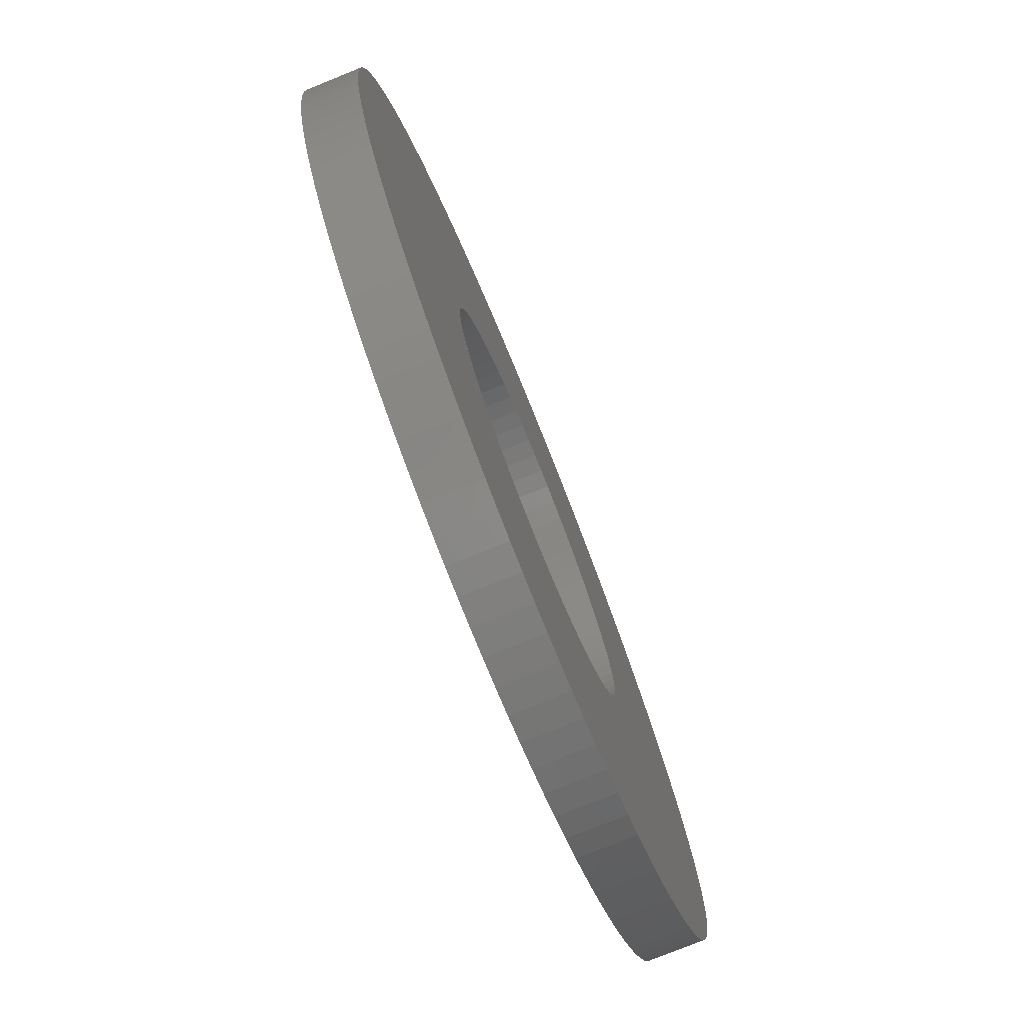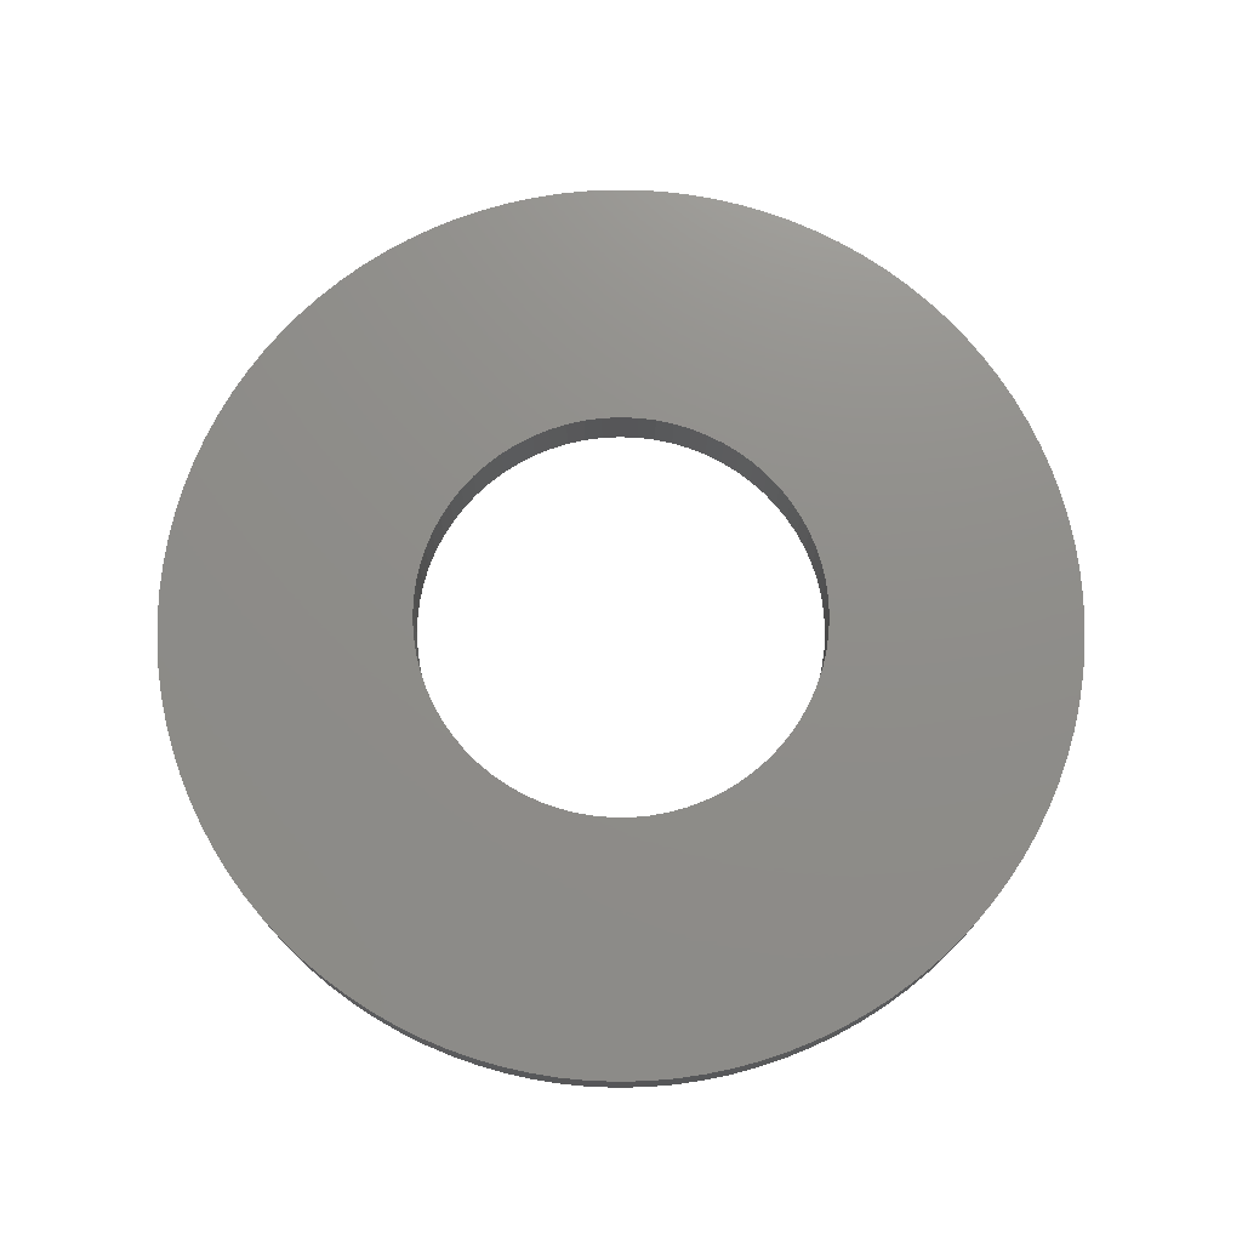
<metadata>
{"format":"stl","ext":"stl","renderer":"f3d","projection":"perspective","resolution":1024,"background":"white","views":[{"elev":-77.0,"azim":112.0,"up":"+Z"},{"elev":73.9,"azim":-82.7,"up":"+Y"}]}
</metadata>
<code>
# stl→obj: 352 verts, 704 faces
v -0.2799 0.078 0.02483
v -0.2799 0 0.02483
v -0.281 0.078 0
v -0.281 0 0
v -0.2799 0.078 -0.02483
v -0.2799 0 -0.02483
v -0.2766 0.078 -0.04947
v -0.2766 0 -0.04947
v -0.2712 0.078 -0.07373
v -0.2712 0 -0.07373
v -0.2636 0.078 -0.09741
v -0.2636 0 -0.09741
v -0.2539 0.078 -0.1203
v -0.2539 0 -0.1203
v -0.2423 0.078 -0.1423
v -0.2423 0 -0.1423
v -0.2288 0.078 -0.1631
v -0.2288 0 -0.1631
v -0.2135 0.078 -0.1827
v -0.2135 0 -0.1827
v -0.1965 0.078 -0.2009
v -0.1965 0 -0.2009
v -0.178 0.078 -0.2175
v -0.178 0 -0.2175
v -0.158 0.078 -0.2323
v -0.158 0 -0.2323
v -0.1369 0.078 -0.2454
v -0.1369 0 -0.2454
v -0.1147 0.078 -0.2565
v -0.1147 0 -0.2565
v -0.09155 0.078 -0.2657
v -0.09155 0 -0.2657
v -0.06771 0.078 -0.2727
v -0.06771 0 -0.2727
v -0.04334 0.078 -0.2776
v -0.04334 0 -0.2776
v -0.01864 0.078 -0.2804
v -0.01864 0 -0.2804
v 0.006216 0.078 -0.2809
v 0.006216 0 -0.2809
v 0.03102 0.078 -0.2793
v 0.03102 0 -0.2793
v 0.05558 0.078 -0.2754
v 0.05558 0 -0.2754
v 0.07971 0.078 -0.2695
v 0.07971 0 -0.2695
v 0.1032 0.078 -0.2614
v 0.1032 0 -0.2614
v 0.1259 0.078 -0.2512
v 0.1259 0 -0.2512
v 0.1476 0.078 -0.2391
v 0.1476 0 -0.2391
v 0.1682 0.078 -0.2251
v 0.1682 0 -0.2251
v 0.1874 0.078 -0.2094
v 0.1874 0 -0.2094
v 0.2052 0.078 -0.192
v 0.2052 0 -0.192
v 0.2213 0.078 -0.1731
v 0.2213 0 -0.1731
v 0.2358 0.078 -0.1529
v 0.2358 0 -0.1529
v 0.2484 0.078 -0.1314
v 0.2484 0 -0.1314
v 0.259 0.078 -0.109
v 0.259 0 -0.109
v 0.2676 0.078 -0.08565
v 0.2676 0 -0.08565
v 0.2742 0.078 -0.06166
v 0.2742 0 -0.06166
v 0.2785 0.078 -0.03719
v 0.2785 0 -0.03719
v 0.2807 0.078 -0.01243
v 0.2807 0 -0.01243
v 0.2807 0.078 0.01243
v 0.2807 0 0.01243
v 0.2785 0.078 0.03719
v 0.2785 0 0.03719
v 0.2742 0.078 0.06166
v 0.2742 0 0.06166
v 0.2676 0.078 0.08565
v 0.2676 0 0.08565
v 0.259 0.078 0.109
v 0.259 0 0.109
v 0.2484 0.078 0.1314
v 0.2484 0 0.1314
v 0.2358 0.078 0.1529
v 0.2358 0 0.1529
v 0.2213 0.078 0.1731
v 0.2213 0 0.1731
v 0.2052 0.078 0.192
v 0.2052 0 0.192
v 0.1874 0.078 0.2094
v 0.1874 0 0.2094
v 0.1682 0.078 0.2251
v 0.1682 0 0.2251
v 0.1476 0.078 0.2391
v 0.1476 0 0.2391
v 0.1259 0.078 0.2512
v 0.1259 0 0.2512
v 0.1032 0.078 0.2614
v 0.1032 0 0.2614
v 0.07971 0.078 0.2695
v 0.07971 0 0.2695
v 0.05558 0.078 0.2754
v 0.05558 0 0.2754
v 0.03102 0.078 0.2793
v 0.03102 0 0.2793
v 0.006216 0.078 0.2809
v 0.006216 0 0.2809
v -0.01864 0.078 0.2804
v -0.01864 0 0.2804
v -0.04334 0.078 0.2776
v -0.04334 0 0.2776
v -0.06771 0.078 0.2727
v -0.06771 0 0.2727
v -0.09155 0.078 0.2657
v -0.09155 0 0.2657
v -0.1147 0.078 0.2565
v -0.1147 0 0.2565
v -0.1369 0.078 0.2454
v -0.1369 0 0.2454
v -0.158 0.078 0.2323
v -0.158 0 0.2323
v -0.178 0.078 0.2175
v -0.178 0 0.2175
v -0.1965 0.078 0.2009
v -0.1965 0 0.2009
v -0.2135 0.078 0.1827
v -0.2135 0 0.1827
v -0.2288 0.078 0.1631
v -0.2288 0 0.1631
v -0.2423 0.078 0.1423
v -0.2423 0 0.1423
v -0.2539 0.078 0.1203
v -0.2539 0 0.1203
v -0.2636 0.078 0.09741
v -0.2636 0 0.09741
v -0.2712 0.078 0.07373
v -0.2712 0 0.07373
v -0.2766 0.078 0.04947
v -0.2766 0 0.04947
v -0.6239 0.078 -0.03738
v -0.6239 0 -0.03738
v -0.625 0.078 0
v -0.625 0 0
v -0.6239 0.078 0.03738
v -0.6239 0 0.03738
v -0.6205 0.078 0.07462
v -0.6205 0 0.07462
v -0.615 0.078 0.1116
v -0.615 0 0.1116
v -0.6072 0.078 0.1482
v -0.6072 0 0.1482
v -0.5972 0.078 0.1842
v -0.5972 0 0.1842
v -0.5851 0.078 0.2196
v -0.5851 0 0.2196
v -0.571 0.078 0.2542
v -0.571 0 0.2542
v -0.5547 0.078 0.2879
v -0.5547 0 0.2879
v -0.5365 0.078 0.3206
v -0.5365 0 0.3206
v -0.5164 0.078 0.3521
v -0.5164 0 0.3521
v -0.4944 0.078 0.3823
v -0.4944 0 0.3823
v -0.4707 0.078 0.4112
v -0.4707 0 0.4112
v -0.4452 0.078 0.4386
v -0.4452 0 0.4386
v -0.4182 0.078 0.4645
v -0.4182 0 0.4645
v -0.3897 0.078 0.4886
v -0.3897 0 0.4886
v -0.3598 0.078 0.5111
v -0.3598 0 0.5111
v -0.3286 0.078 0.5317
v -0.3286 0 0.5317
v -0.2962 0.078 0.5504
v -0.2962 0 0.5504
v -0.2627 0.078 0.5671
v -0.2627 0 0.5671
v -0.2283 0.078 0.5818
v -0.2283 0 0.5818
v -0.1931 0.078 0.5944
v -0.1931 0 0.5944
v -0.1572 0.078 0.6049
v -0.1572 0 0.6049
v -0.1208 0.078 0.6132
v -0.1208 0 0.6132
v -0.0839 0.078 0.6193
v -0.0839 0 0.6193
v -0.04671 0.078 0.6233
v -0.04671 0 0.6233
v -0.00935 0.078 0.6249
v -0.00935 0 0.6249
v 0.02804 0.078 0.6244
v 0.02804 0 0.6244
v 0.06533 0.078 0.6216
v 0.06533 0 0.6216
v 0.1024 0.078 0.6166
v 0.1024 0 0.6166
v 0.1391 0.078 0.6093
v 0.1391 0 0.6093
v 0.1753 0.078 0.5999
v 0.1753 0 0.5999
v 0.2108 0.078 0.5884
v 0.2108 0 0.5884
v 0.2456 0.078 0.5747
v 0.2456 0 0.5747
v 0.2796 0.078 0.559
v 0.2796 0 0.559
v 0.3125 0.078 0.5413
v 0.3125 0 0.5413
v 0.3443 0.078 0.5216
v 0.3443 0 0.5216
v 0.3749 0.078 0.5001
v 0.3749 0 0.5001
v 0.4041 0.078 0.4768
v 0.4041 0 0.4768
v 0.4319 0.078 0.4517
v 0.4319 0 0.4517
v 0.4582 0.078 0.4251
v 0.4582 0 0.4251
v 0.4828 0.078 0.3969
v 0.4828 0 0.3969
v 0.5056 0.078 0.3674
v 0.5056 0 0.3674
v 0.5267 0.078 0.3365
v 0.5267 0 0.3365
v 0.5459 0.078 0.3044
v 0.5459 0 0.3044
v 0.5631 0.078 0.2712
v 0.5631 0 0.2712
v 0.5783 0.078 0.237
v 0.5783 0 0.237
v 0.5915 0.078 0.202
v 0.5915 0 0.202
v 0.6025 0.078 0.1663
v 0.6025 0 0.1663
v 0.6113 0.078 0.1299
v 0.6113 0 0.1299
v 0.618 0.078 0.09315
v 0.618 0 0.09315
v 0.6225 0.078 0.05602
v 0.6225 0 0.05602
v 0.6247 0.078 0.0187
v 0.6247 0 0.0187
v 0.6247 0.078 -0.0187
v 0.6247 0 -0.0187
v 0.6225 0.078 -0.05602
v 0.6225 0 -0.05602
v 0.618 0.078 -0.09315
v 0.618 0 -0.09315
v 0.6113 0.078 -0.1299
v 0.6113 0 -0.1299
v 0.6025 0.078 -0.1663
v 0.6025 0 -0.1663
v 0.5915 0.078 -0.202
v 0.5915 0 -0.202
v 0.5783 0.078 -0.237
v 0.5783 0 -0.237
v 0.5631 0.078 -0.2712
v 0.5631 0 -0.2712
v 0.5459 0.078 -0.3044
v 0.5459 0 -0.3044
v 0.5267 0.078 -0.3365
v 0.5267 0 -0.3365
v 0.5056 0.078 -0.3674
v 0.5056 0 -0.3674
v 0.4828 0.078 -0.3969
v 0.4828 0 -0.3969
v 0.4582 0.078 -0.4251
v 0.4582 0 -0.4251
v 0.4319 0.078 -0.4517
v 0.4319 0 -0.4517
v 0.4041 0.078 -0.4768
v 0.4041 0 -0.4768
v 0.3749 0.078 -0.5001
v 0.3749 0 -0.5001
v 0.3443 0.078 -0.5216
v 0.3443 0 -0.5216
v 0.3125 0.078 -0.5413
v 0.3125 0 -0.5413
v 0.2796 0.078 -0.559
v 0.2796 0 -0.559
v 0.2456 0.078 -0.5747
v 0.2456 0 -0.5747
v 0.2108 0.078 -0.5884
v 0.2108 0 -0.5884
v 0.1753 0.078 -0.5999
v 0.1753 0 -0.5999
v 0.1391 0.078 -0.6093
v 0.1391 0 -0.6093
v 0.1024 0.078 -0.6166
v 0.1024 0 -0.6166
v 0.06533 0.078 -0.6216
v 0.06533 0 -0.6216
v 0.02804 0.078 -0.6244
v 0.02804 0 -0.6244
v -0.00935 0.078 -0.6249
v -0.00935 0 -0.6249
v -0.04671 0.078 -0.6233
v -0.04671 0 -0.6233
v -0.0839 0.078 -0.6193
v -0.0839 0 -0.6193
v -0.1208 0.078 -0.6132
v -0.1208 0 -0.6132
v -0.1572 0.078 -0.6049
v -0.1572 0 -0.6049
v -0.1931 0.078 -0.5944
v -0.1931 0 -0.5944
v -0.2283 0.078 -0.5818
v -0.2283 0 -0.5818
v -0.2627 0.078 -0.5671
v -0.2627 0 -0.5671
v -0.2962 0.078 -0.5504
v -0.2962 0 -0.5504
v -0.3286 0.078 -0.5317
v -0.3286 0 -0.5317
v -0.3598 0.078 -0.5111
v -0.3598 0 -0.5111
v -0.3897 0.078 -0.4886
v -0.3897 0 -0.4886
v -0.4182 0.078 -0.4645
v -0.4182 0 -0.4645
v -0.4452 0.078 -0.4386
v -0.4452 0 -0.4386
v -0.4707 0.078 -0.4112
v -0.4707 0 -0.4112
v -0.4944 0.078 -0.3823
v -0.4944 0 -0.3823
v -0.5164 0.078 -0.3521
v -0.5164 0 -0.3521
v -0.5365 0.078 -0.3206
v -0.5365 0 -0.3206
v -0.5547 0.078 -0.2879
v -0.5547 0 -0.2879
v -0.571 0.078 -0.2542
v -0.571 0 -0.2542
v -0.5851 0.078 -0.2196
v -0.5851 0 -0.2196
v -0.5972 0.078 -0.1842
v -0.5972 0 -0.1842
v -0.6072 0.078 -0.1482
v -0.6072 0 -0.1482
v -0.615 0.078 -0.1116
v -0.615 0 -0.1116
v -0.6205 0.078 -0.07462
v -0.6205 0 -0.07462
f 1 2 3
f 3 2 4
f 3 4 5
f 5 4 6
f 5 6 7
f 7 6 8
f 7 8 9
f 9 8 10
f 9 10 11
f 11 10 12
f 11 12 13
f 13 12 14
f 13 14 15
f 15 14 16
f 15 16 17
f 17 16 18
f 17 18 19
f 19 18 20
f 19 20 21
f 21 20 22
f 21 22 23
f 23 22 24
f 23 24 25
f 25 24 26
f 25 26 27
f 27 26 28
f 27 28 29
f 29 28 30
f 29 30 31
f 31 30 32
f 31 32 33
f 33 32 34
f 33 34 35
f 35 34 36
f 35 36 37
f 37 36 38
f 37 38 39
f 39 38 40
f 39 40 41
f 41 40 42
f 41 42 43
f 43 42 44
f 43 44 45
f 45 44 46
f 45 46 47
f 47 46 48
f 47 48 49
f 49 48 50
f 49 50 51
f 51 50 52
f 51 52 53
f 53 52 54
f 53 54 55
f 55 54 56
f 55 56 57
f 57 56 58
f 57 58 59
f 59 58 60
f 59 60 61
f 61 60 62
f 61 62 63
f 63 62 64
f 63 64 65
f 65 64 66
f 65 66 67
f 67 66 68
f 67 68 69
f 69 68 70
f 69 70 71
f 71 70 72
f 71 72 73
f 73 72 74
f 73 74 75
f 75 74 76
f 75 76 77
f 77 76 78
f 77 78 79
f 79 78 80
f 79 80 81
f 81 80 82
f 81 82 83
f 83 82 84
f 83 84 85
f 85 84 86
f 85 86 87
f 87 86 88
f 87 88 89
f 89 88 90
f 89 90 91
f 91 90 92
f 91 92 93
f 93 92 94
f 93 94 95
f 95 94 96
f 95 96 97
f 97 96 98
f 97 98 99
f 99 98 100
f 99 100 101
f 101 100 102
f 101 102 103
f 103 102 104
f 103 104 105
f 105 104 106
f 105 106 107
f 107 106 108
f 107 108 109
f 109 108 110
f 109 110 111
f 111 110 112
f 111 112 113
f 113 112 114
f 113 114 115
f 115 114 116
f 115 116 117
f 117 116 118
f 117 118 119
f 119 118 120
f 119 120 121
f 121 120 122
f 121 122 123
f 123 122 124
f 123 124 125
f 125 124 126
f 125 126 127
f 127 126 128
f 127 128 129
f 129 128 130
f 129 130 131
f 131 130 132
f 131 132 133
f 133 132 134
f 133 134 135
f 135 134 136
f 135 136 137
f 137 136 138
f 137 138 139
f 139 138 140
f 139 140 141
f 141 140 142
f 141 142 1
f 1 142 2
f 143 144 145
f 145 144 146
f 145 146 147
f 147 146 148
f 147 148 149
f 149 148 150
f 149 150 151
f 151 150 152
f 151 152 153
f 153 152 154
f 153 154 155
f 155 154 156
f 155 156 157
f 157 156 158
f 157 158 159
f 159 158 160
f 159 160 161
f 161 160 162
f 161 162 163
f 163 162 164
f 163 164 165
f 165 164 166
f 165 166 167
f 167 166 168
f 167 168 169
f 169 168 170
f 169 170 171
f 171 170 172
f 171 172 173
f 173 172 174
f 173 174 175
f 175 174 176
f 175 176 177
f 177 176 178
f 177 178 179
f 179 178 180
f 179 180 181
f 181 180 182
f 181 182 183
f 183 182 184
f 183 184 185
f 185 184 186
f 185 186 187
f 187 186 188
f 187 188 189
f 189 188 190
f 189 190 191
f 191 190 192
f 191 192 193
f 193 192 194
f 193 194 195
f 195 194 196
f 195 196 197
f 197 196 198
f 197 198 199
f 199 198 200
f 199 200 201
f 201 200 202
f 201 202 203
f 203 202 204
f 203 204 205
f 205 204 206
f 205 206 207
f 207 206 208
f 207 208 209
f 209 208 210
f 209 210 211
f 211 210 212
f 211 212 213
f 213 212 214
f 213 214 215
f 215 214 216
f 215 216 217
f 217 216 218
f 217 218 219
f 219 218 220
f 219 220 221
f 221 220 222
f 221 222 223
f 223 222 224
f 223 224 225
f 225 224 226
f 225 226 227
f 227 226 228
f 227 228 229
f 229 228 230
f 229 230 231
f 231 230 232
f 231 232 233
f 233 232 234
f 233 234 235
f 235 234 236
f 235 236 237
f 237 236 238
f 237 238 239
f 239 238 240
f 239 240 241
f 241 240 242
f 241 242 243
f 243 242 244
f 243 244 245
f 245 244 246
f 245 246 247
f 247 246 248
f 247 248 249
f 249 248 250
f 249 250 251
f 251 250 252
f 251 252 253
f 253 252 254
f 253 254 255
f 255 254 256
f 255 256 257
f 257 256 258
f 257 258 259
f 259 258 260
f 259 260 261
f 261 260 262
f 261 262 263
f 263 262 264
f 263 264 265
f 265 264 266
f 265 266 267
f 267 266 268
f 267 268 269
f 269 268 270
f 269 270 271
f 271 270 272
f 271 272 273
f 273 272 274
f 273 274 275
f 275 274 276
f 275 276 277
f 277 276 278
f 277 278 279
f 279 278 280
f 279 280 281
f 281 280 282
f 281 282 283
f 283 282 284
f 283 284 285
f 285 284 286
f 285 286 287
f 287 286 288
f 287 288 289
f 289 288 290
f 289 290 291
f 291 290 292
f 291 292 293
f 293 292 294
f 293 294 295
f 295 294 296
f 295 296 297
f 297 296 298
f 297 298 299
f 299 298 300
f 299 300 301
f 301 300 302
f 301 302 303
f 303 302 304
f 303 304 305
f 305 304 306
f 305 306 307
f 307 306 308
f 307 308 309
f 309 308 310
f 309 310 311
f 311 310 312
f 311 312 313
f 313 312 314
f 313 314 315
f 315 314 316
f 315 316 317
f 317 316 318
f 317 318 319
f 319 318 320
f 319 320 321
f 321 320 322
f 321 322 323
f 323 322 324
f 323 324 325
f 325 324 326
f 325 326 327
f 327 326 328
f 327 328 329
f 329 328 330
f 329 330 331
f 331 330 332
f 331 332 333
f 333 332 334
f 333 334 335
f 335 334 336
f 335 336 337
f 337 336 338
f 337 338 339
f 339 338 340
f 339 340 341
f 341 340 342
f 341 342 343
f 343 342 344
f 343 344 345
f 345 344 346
f 345 346 347
f 347 346 348
f 347 348 349
f 349 348 350
f 349 350 351
f 351 350 352
f 351 352 143
f 143 352 144
f 5 143 3
f 3 143 145
f 3 145 147
f 143 5 351
f 351 5 7
f 351 7 349
f 349 7 347
f 347 7 9
f 347 9 345
f 345 9 11
f 345 11 343
f 343 11 341
f 341 11 13
f 341 13 339
f 339 13 15
f 339 15 337
f 337 15 335
f 335 15 17
f 335 17 333
f 333 17 19
f 333 19 331
f 331 19 329
f 329 19 21
f 329 21 327
f 327 21 23
f 327 23 325
f 325 23 323
f 323 23 25
f 323 25 321
f 321 25 27
f 321 27 319
f 319 27 29
f 319 29 317
f 317 29 315
f 315 29 31
f 315 31 313
f 313 31 33
f 313 33 311
f 311 33 309
f 309 33 35
f 309 35 307
f 307 35 37
f 307 37 305
f 305 37 303
f 303 37 39
f 303 39 301
f 301 39 41
f 301 41 299
f 299 41 297
f 297 41 43
f 297 43 295
f 295 43 45
f 295 45 293
f 293 45 291
f 291 45 47
f 291 47 289
f 289 47 49
f 289 49 287
f 287 49 285
f 285 49 51
f 285 51 283
f 283 51 53
f 283 53 281
f 281 53 279
f 279 53 55
f 279 55 277
f 277 55 57
f 277 57 275
f 275 57 273
f 273 57 59
f 273 59 271
f 271 59 61
f 271 61 269
f 269 61 267
f 267 61 63
f 267 63 265
f 265 63 65
f 265 65 263
f 263 65 261
f 261 65 67
f 261 67 259
f 259 67 69
f 259 69 257
f 257 69 255
f 255 69 71
f 255 71 253
f 253 71 73
f 253 73 251
f 251 73 249
f 249 73 75
f 249 75 247
f 247 75 77
f 247 77 245
f 245 77 79
f 245 79 243
f 243 79 241
f 241 79 81
f 241 81 239
f 239 81 83
f 239 83 237
f 237 83 235
f 235 83 85
f 235 85 233
f 233 85 87
f 233 87 231
f 231 87 229
f 229 87 89
f 229 89 227
f 227 89 91
f 227 91 225
f 225 91 223
f 223 91 93
f 223 93 221
f 221 93 95
f 221 95 219
f 219 95 217
f 217 95 97
f 217 97 215
f 215 97 99
f 215 99 213
f 213 99 211
f 211 99 101
f 211 101 209
f 209 101 103
f 209 103 207
f 207 103 205
f 205 103 105
f 205 105 203
f 203 105 107
f 203 107 201
f 201 107 199
f 199 107 109
f 199 109 197
f 197 109 111
f 197 111 195
f 195 111 193
f 193 111 113
f 193 113 191
f 191 113 189
f 189 113 187
f 187 113 185
f 185 113 183
f 183 113 181
f 181 113 179
f 179 113 177
f 177 113 175
f 175 113 173
f 173 113 171
f 171 113 169
f 169 113 167
f 167 113 165
f 165 113 115
f 165 115 117
f 117 119 165
f 165 119 121
f 165 121 123
f 123 125 165
f 165 125 127
f 165 127 129
f 129 131 165
f 165 131 133
f 165 133 163
f 163 133 161
f 161 133 135
f 161 135 159
f 159 135 137
f 159 137 157
f 157 137 155
f 155 137 139
f 155 139 153
f 153 139 141
f 153 141 151
f 151 141 149
f 149 141 1
f 149 1 147
f 147 1 3
f 2 148 4
f 4 148 146
f 4 146 144
f 148 2 150
f 150 2 142
f 150 142 152
f 152 142 154
f 154 142 140
f 154 140 156
f 156 140 138
f 156 138 158
f 158 138 160
f 160 138 136
f 160 136 162
f 162 136 134
f 162 134 164
f 164 134 132
f 164 132 166
f 166 132 130
f 166 130 128
f 128 126 166
f 166 126 124
f 166 124 122
f 122 120 166
f 166 120 118
f 166 118 116
f 116 114 166
f 166 114 168
f 168 114 170
f 170 114 172
f 172 114 174
f 174 114 176
f 176 114 178
f 178 114 180
f 180 114 182
f 182 114 184
f 184 114 186
f 186 114 188
f 188 114 190
f 190 114 192
f 192 114 194
f 194 114 112
f 194 112 196
f 196 112 198
f 198 112 110
f 198 110 200
f 200 110 108
f 200 108 202
f 202 108 204
f 204 108 106
f 204 106 206
f 206 106 104
f 206 104 208
f 208 104 210
f 210 104 102
f 210 102 212
f 212 102 100
f 212 100 214
f 214 100 216
f 216 100 98
f 216 98 218
f 218 98 96
f 218 96 220
f 220 96 222
f 222 96 94
f 222 94 224
f 224 94 92
f 224 92 226
f 226 92 228
f 228 92 90
f 228 90 230
f 230 90 88
f 230 88 232
f 232 88 234
f 234 88 86
f 234 86 236
f 236 86 84
f 236 84 238
f 238 84 240
f 240 84 82
f 240 82 242
f 242 82 80
f 242 80 244
f 244 80 246
f 246 80 78
f 246 78 248
f 248 78 76
f 248 76 250
f 250 76 74
f 250 74 252
f 252 74 254
f 254 74 72
f 254 72 256
f 256 72 70
f 256 70 258
f 258 70 260
f 260 70 68
f 260 68 262
f 262 68 66
f 262 66 264
f 264 66 266
f 266 66 64
f 266 64 268
f 268 64 62
f 268 62 270
f 270 62 272
f 272 62 60
f 272 60 274
f 274 60 58
f 274 58 276
f 276 58 278
f 278 58 56
f 278 56 280
f 280 56 54
f 280 54 282
f 282 54 284
f 284 54 52
f 284 52 286
f 286 52 50
f 286 50 288
f 288 50 290
f 290 50 48
f 290 48 292
f 292 48 46
f 292 46 294
f 294 46 296
f 296 46 44
f 296 44 298
f 298 44 42
f 298 42 300
f 300 42 302
f 302 42 40
f 302 40 304
f 304 40 38
f 304 38 306
f 306 38 308
f 308 38 36
f 308 36 310
f 310 36 34
f 310 34 312
f 312 34 314
f 314 34 32
f 314 32 316
f 316 32 30
f 316 30 318
f 318 30 320
f 320 30 28
f 320 28 322
f 322 28 26
f 322 26 324
f 324 26 24
f 324 24 326
f 326 24 328
f 328 24 22
f 328 22 330
f 330 22 20
f 330 20 332
f 332 20 334
f 334 20 18
f 334 18 336
f 336 18 16
f 336 16 338
f 338 16 340
f 340 16 14
f 340 14 342
f 342 14 12
f 342 12 344
f 344 12 346
f 346 12 10
f 346 10 348
f 348 10 8
f 348 8 350
f 350 8 352
f 352 8 6
f 352 6 144
f 144 6 4

</code>
